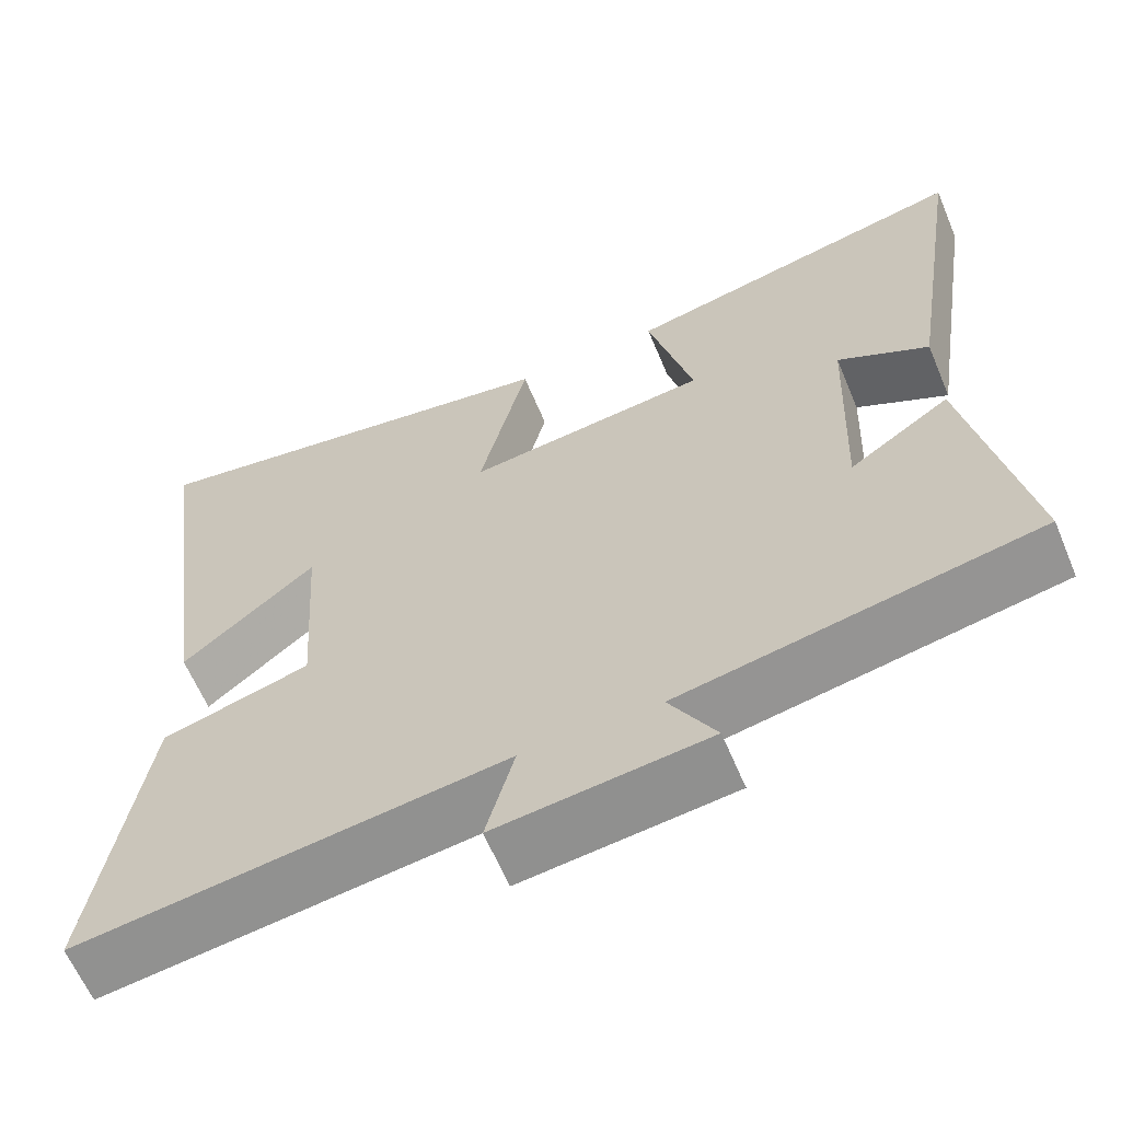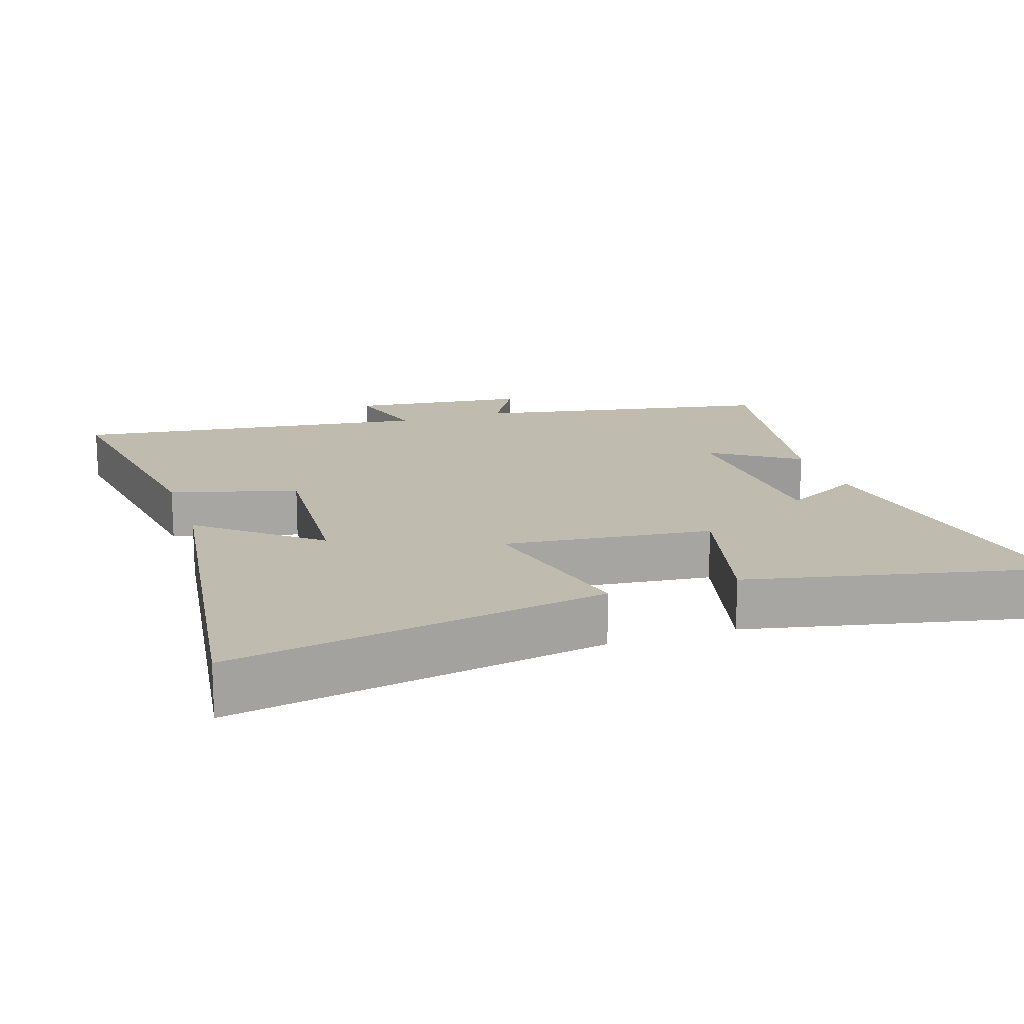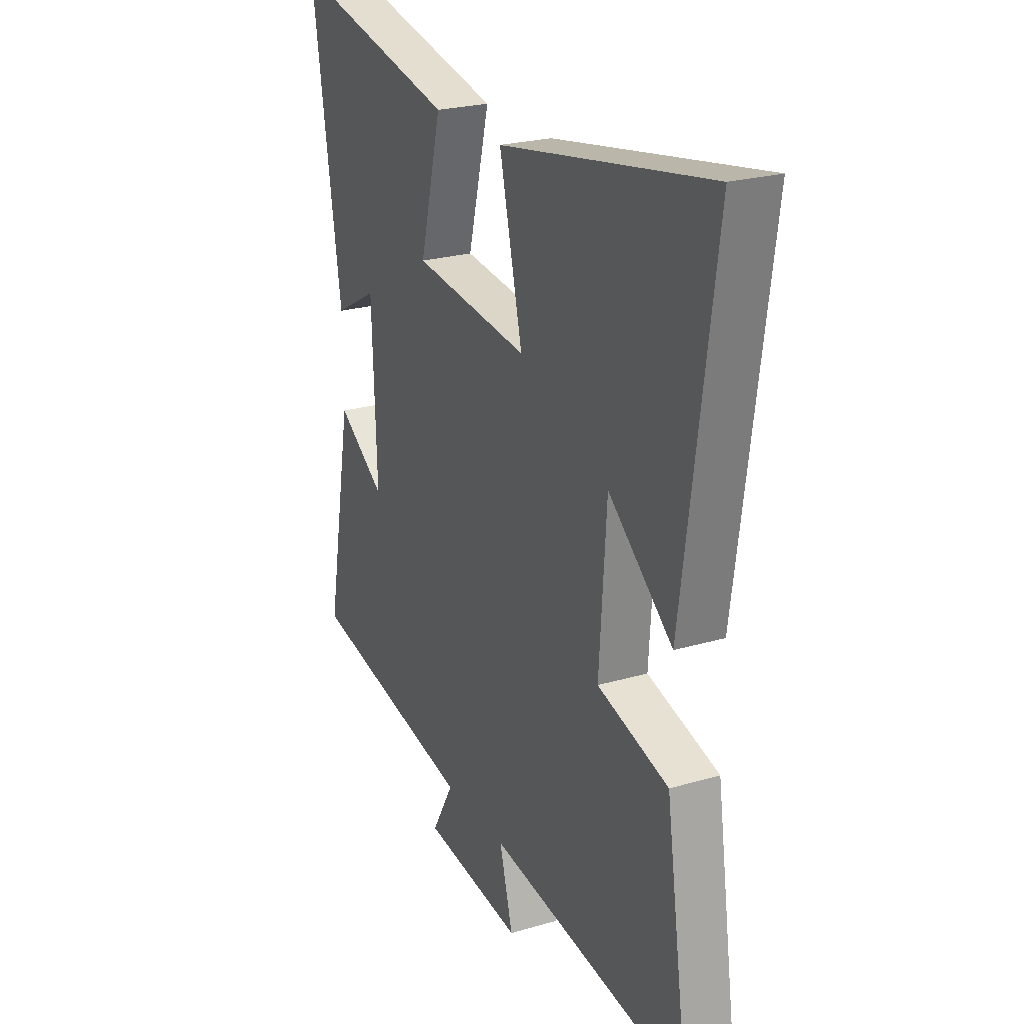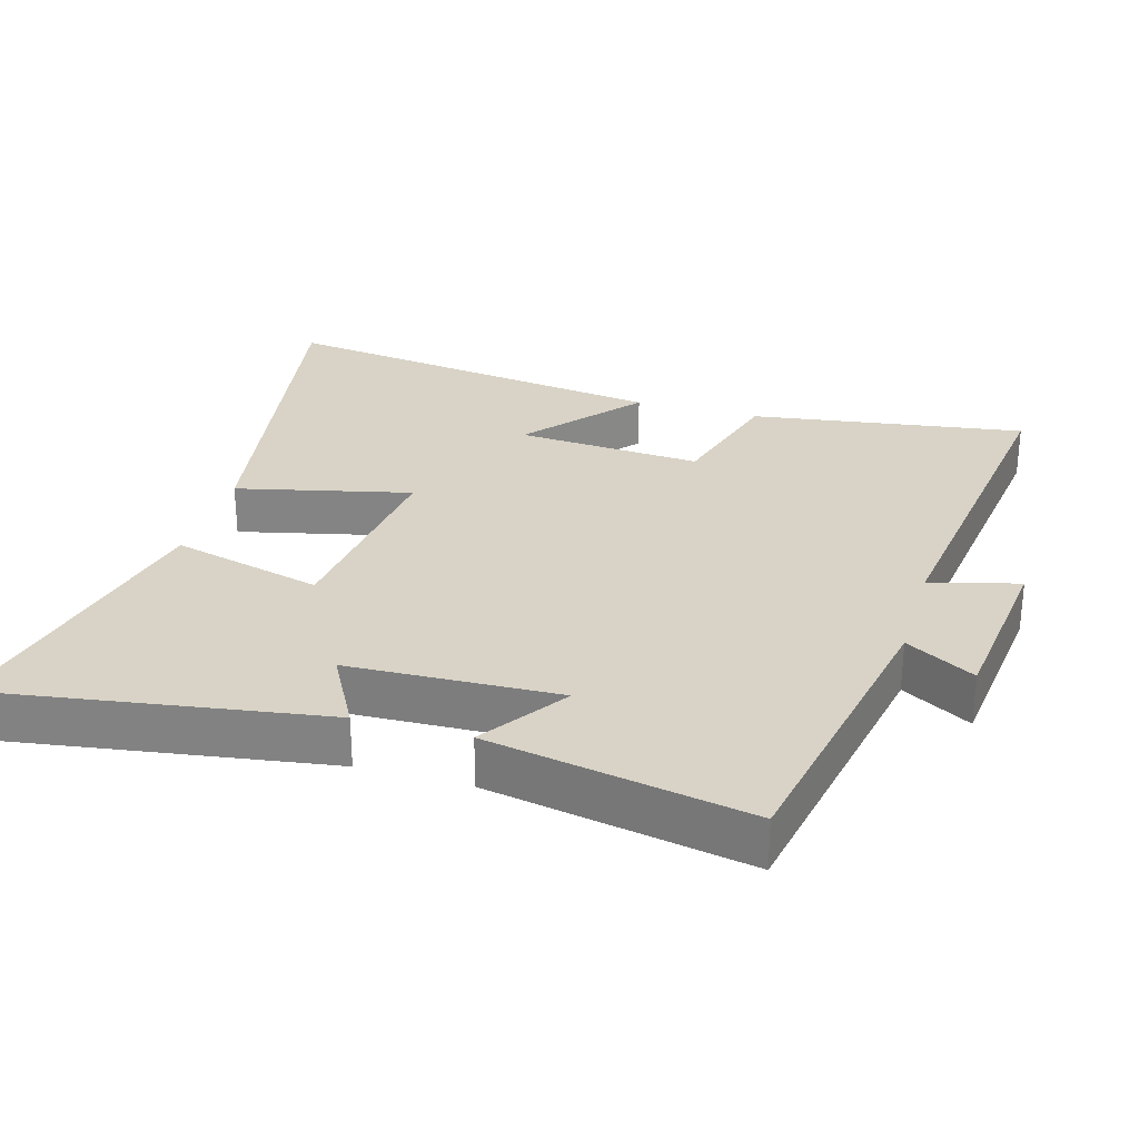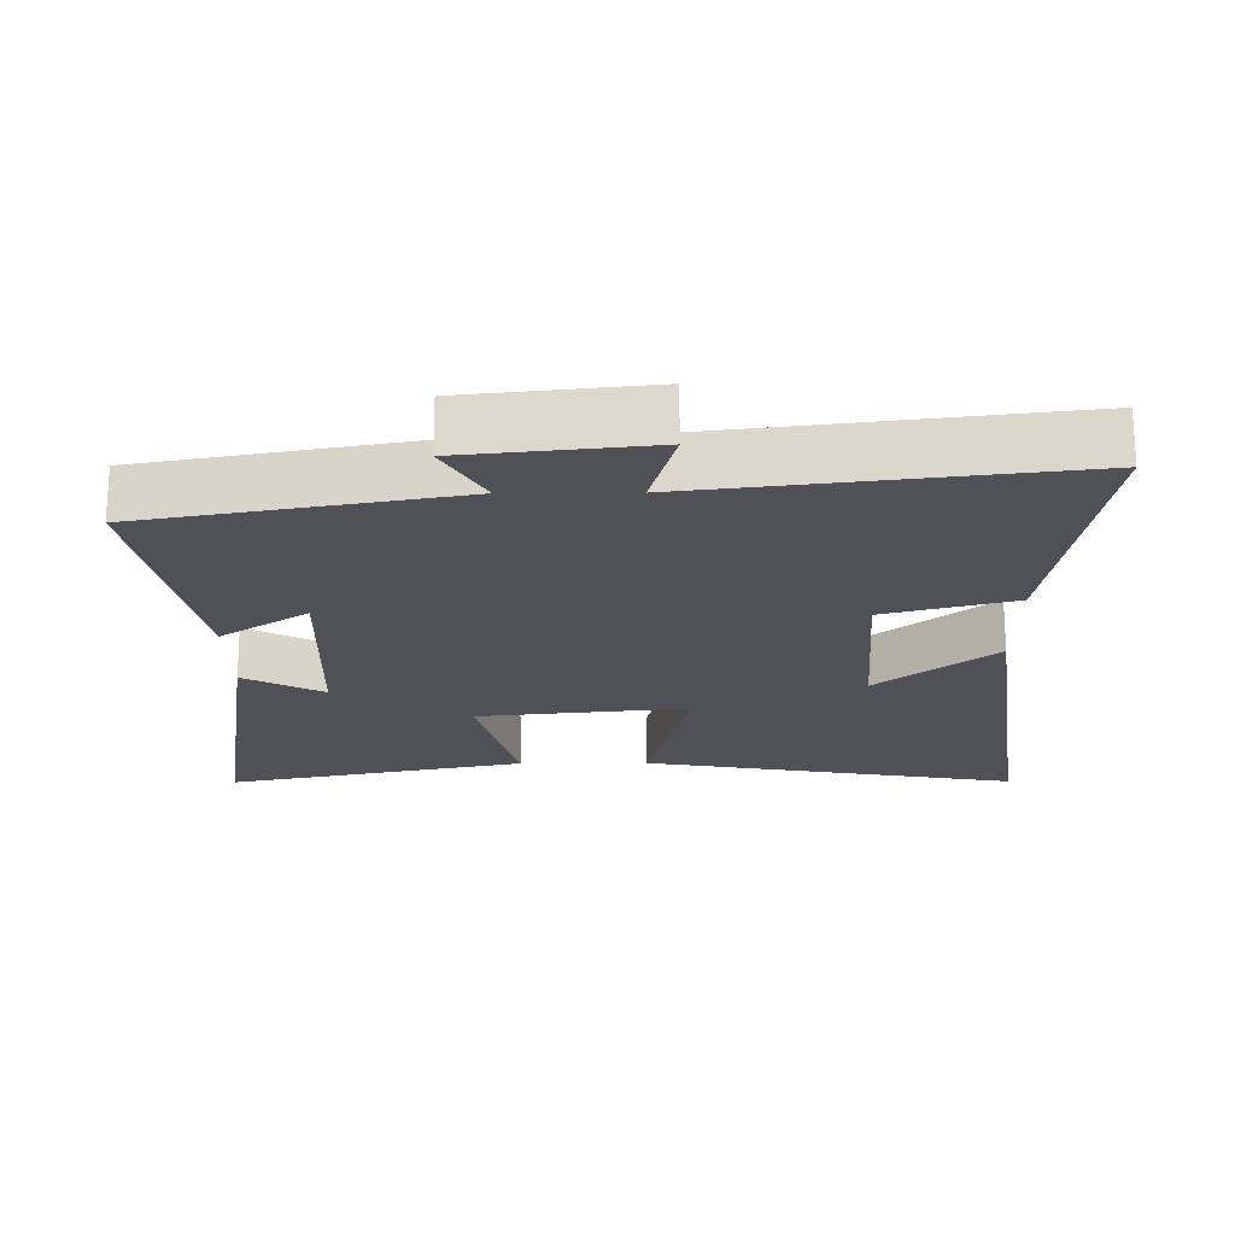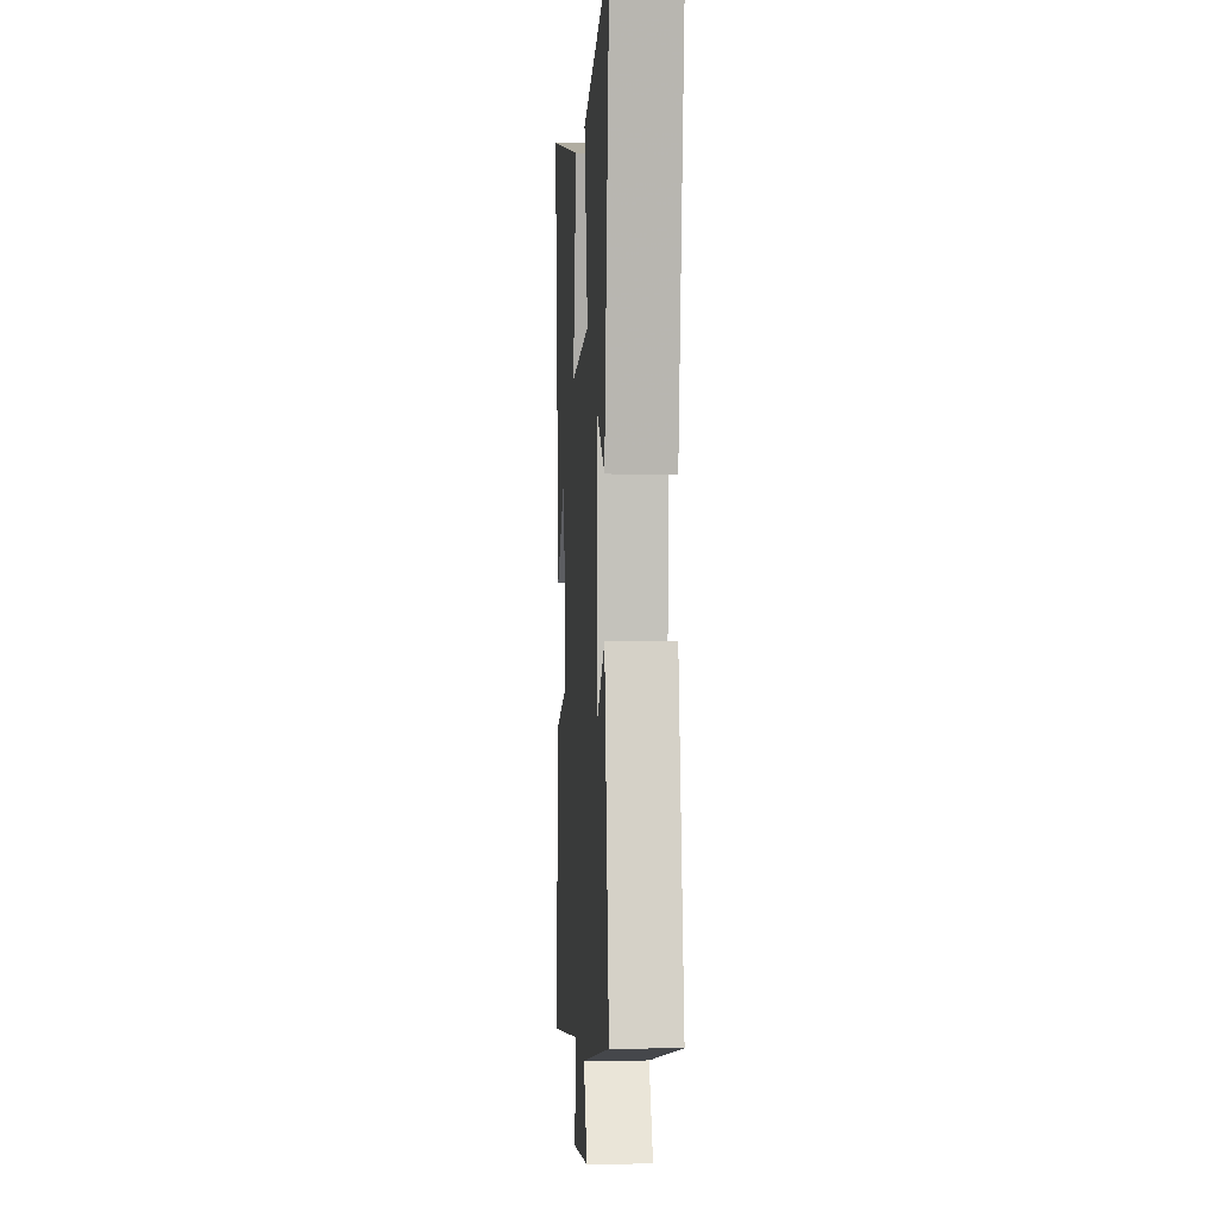
<metadata>
{"format":"obj","ext":"obj","renderer":"f3d","projection":"perspective","resolution":1024,"background":"white","views":[{"elev":-62.8,"azim":22.8,"up":"+Z"},{"elev":16.2,"azim":-18.3,"up":"+Y"},{"elev":24.2,"azim":-115.9,"up":"+Z"},{"elev":28.1,"azim":106.4,"up":"+Y"},{"elev":-20.4,"azim":-179.5,"up":"+Y"},{"elev":0.1,"azim":86.5,"up":"+Z"}]}
</metadata>
<code>
v 0.575 0.07 0.592
v 0.5 0.07 0.113
v 0.387 0.07 0.175
v 0.375 0.07 -0.129
v 0.5 0.07 -0.045
v 0.569 0.07 -0.42
v 0.13 0.07 -0.5
v 0.187 0.07 -0.6
v -0.073 0.07 -0.628
v -0.038 0.07 -0.5
v -0.561 0.07 -0.565
v -0.5 0.07 -0.166
v -0.317 0.07 -0.116
v -0.335 0.07 0.154
v -0.5 0.07 0.018
v -0.58 0.07 0.597
v -0.041 0.07 0.5
v -0.101 0.07 0.248
v 0.199 0.07 0.28
v 0.143 0.07 0.5
v 0.575 0 0.592
v 0.5 0 0.113
v 0.387 0 0.175
v 0.375 0 -0.129
v 0.5 0 -0.045
v 0.569 0 -0.42
v 0.13 0 -0.5
v 0.187 0 -0.6
v -0.073 0 -0.628
v -0.038 0 -0.5
v -0.561 0 -0.565
v -0.5 0 -0.166
v -0.317 0 -0.116
v -0.335 0 0.154
v -0.5 0 0.018
v -0.58 0 0.597
v -0.041 0 0.5
v -0.101 0 0.248
v 0.199 0 0.28
v 0.143 0 0.5
f 1 2 3
f 20 1 3
f 19 20 3
f 18 19 3 4
f 16 17 18
f 16 18 4
f 14 15 16
f 14 16 4
f 13 14 4
f 12 13 4
f 11 12 4
f 10 11 4
f 7 8 9 10
f 6 7 10
f 5 6 10
f 4 5 10
f 23 22 21
f 23 21 40
f 23 40 39
f 24 23 39 38
f 38 37 36
f 24 38 36
f 36 35 34
f 24 36 34
f 24 34 33
f 24 33 32
f 24 32 31
f 24 31 30
f 30 29 28 27
f 30 27 26
f 30 26 25
f 30 25 24
f 1 21 22 2
f 2 22 23 3
f 3 23 24 4
f 4 24 25 5
f 5 25 26 6
f 6 26 27 7
f 7 27 28 8
f 8 28 29 9
f 9 29 30 10
f 10 30 31 11
f 11 31 32 12
f 12 32 33 13
f 13 33 34 14
f 14 34 35 15
f 15 35 36 16
f 16 36 37 17
f 17 37 38 18
f 18 38 39 19
f 19 39 40 20
f 20 40 21 1

</code>
